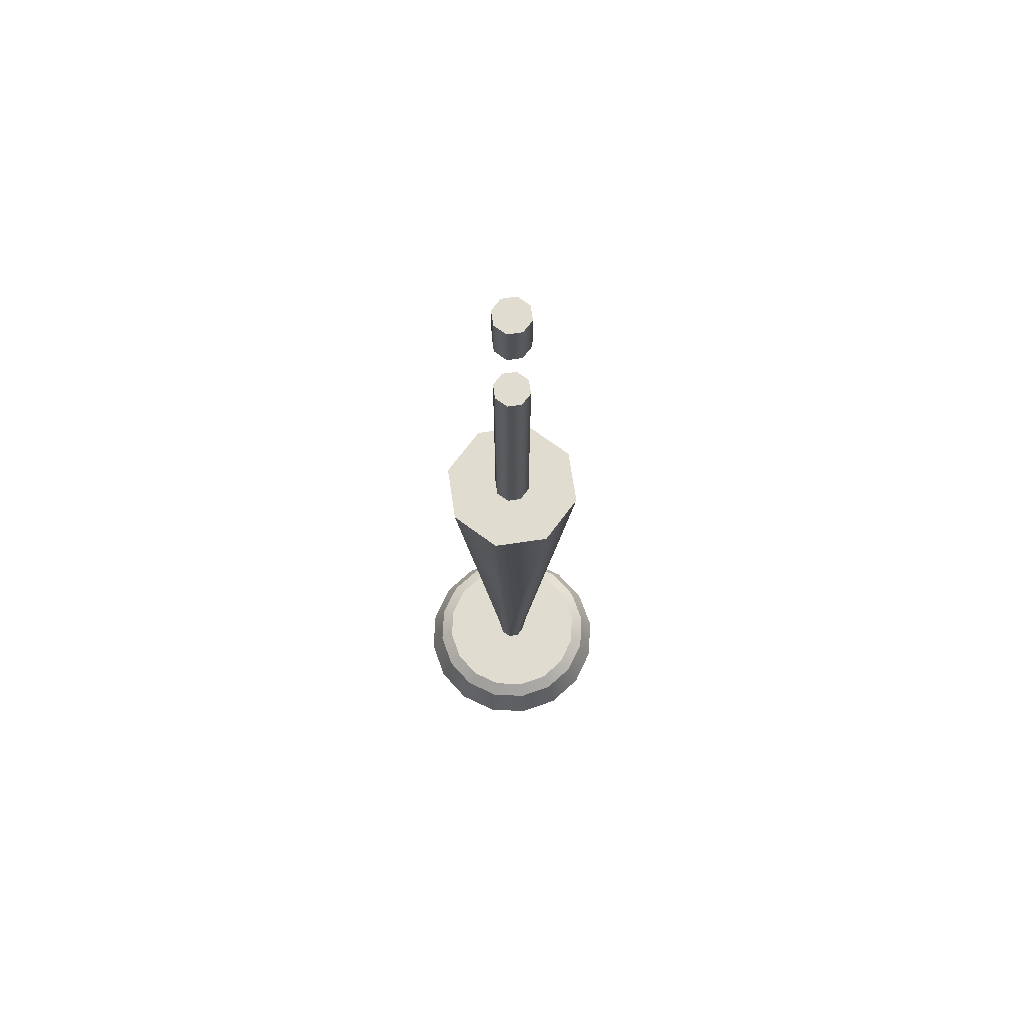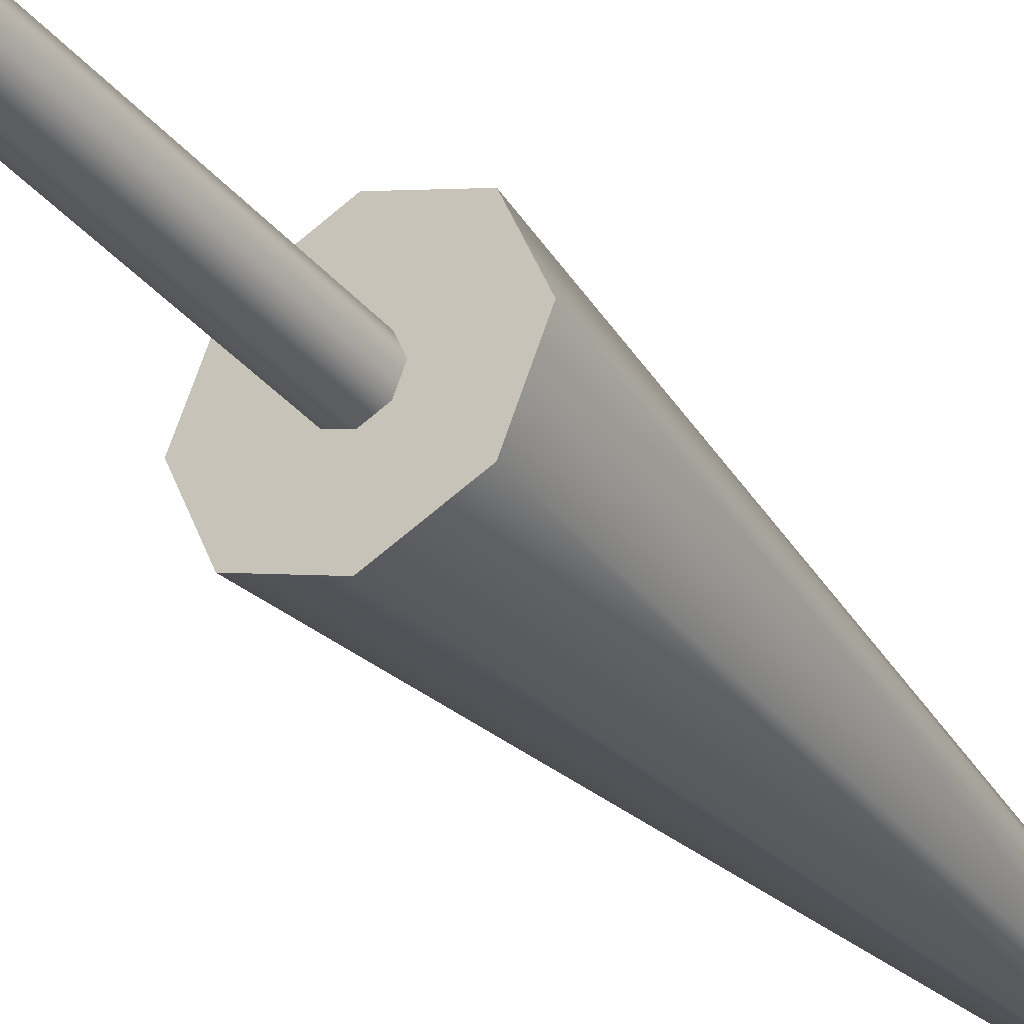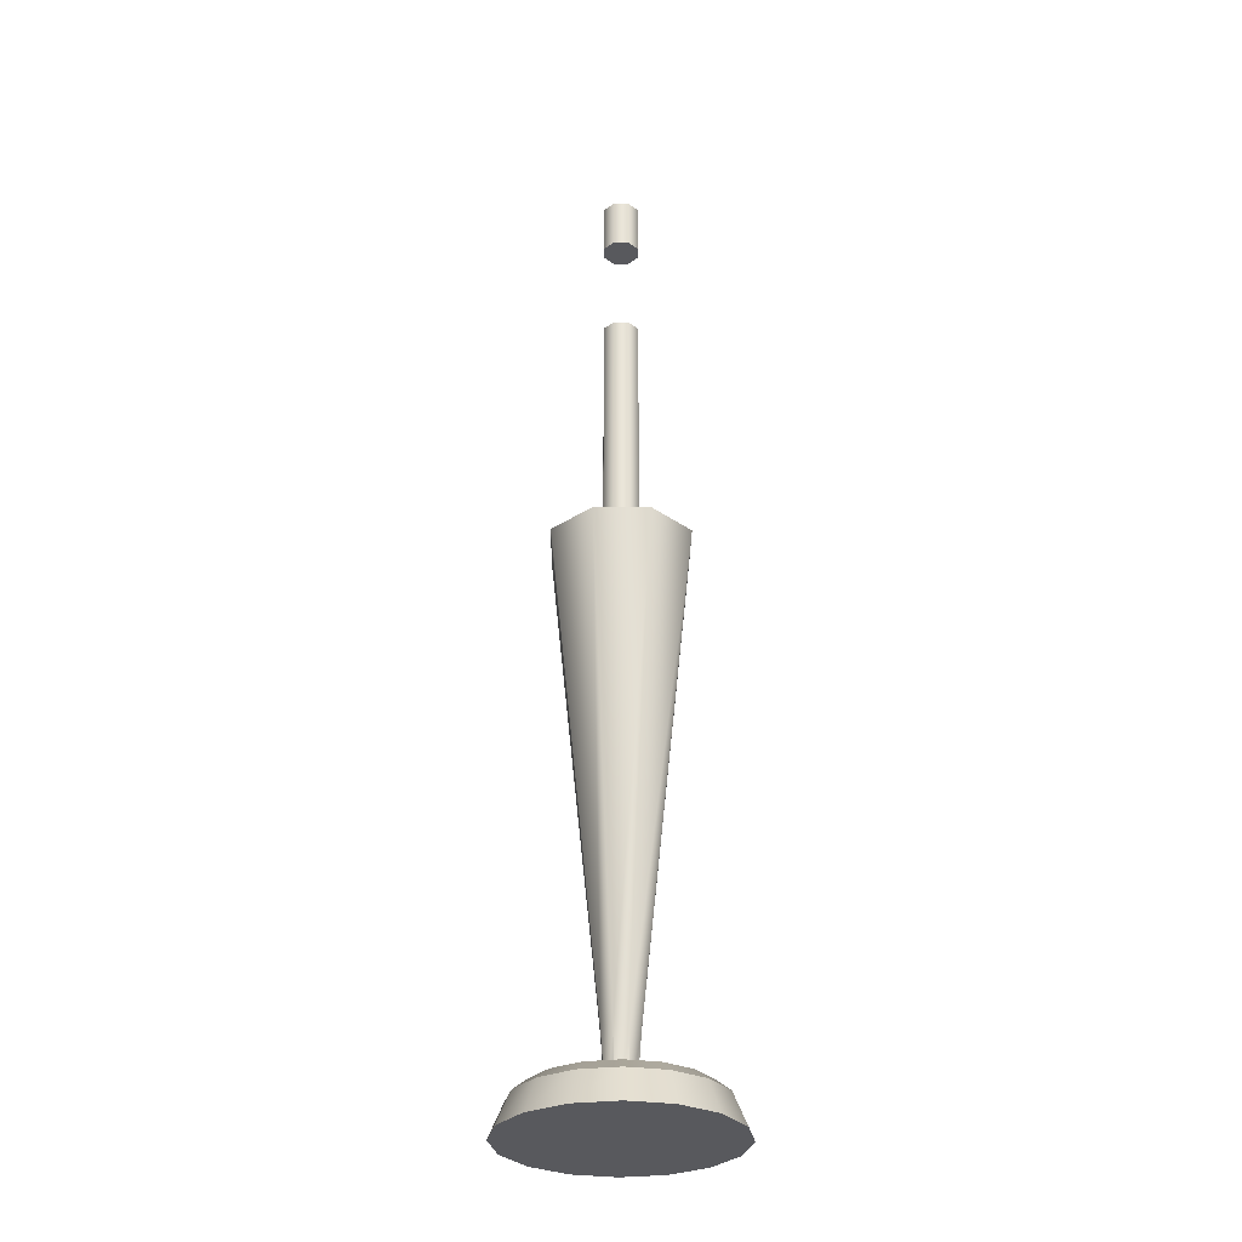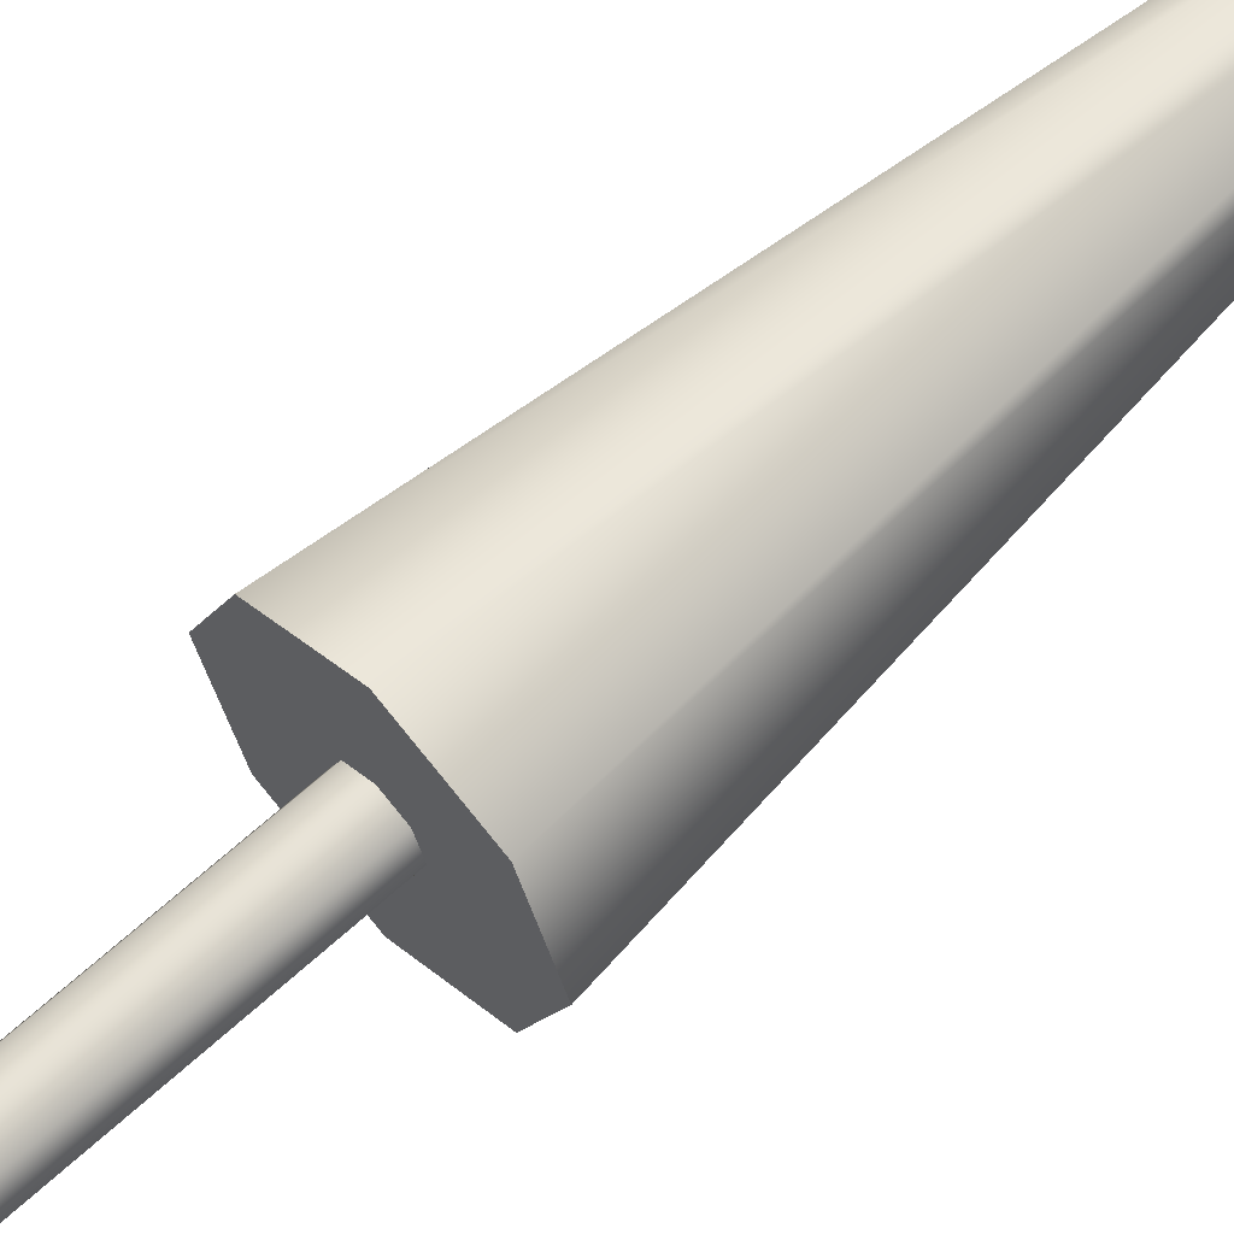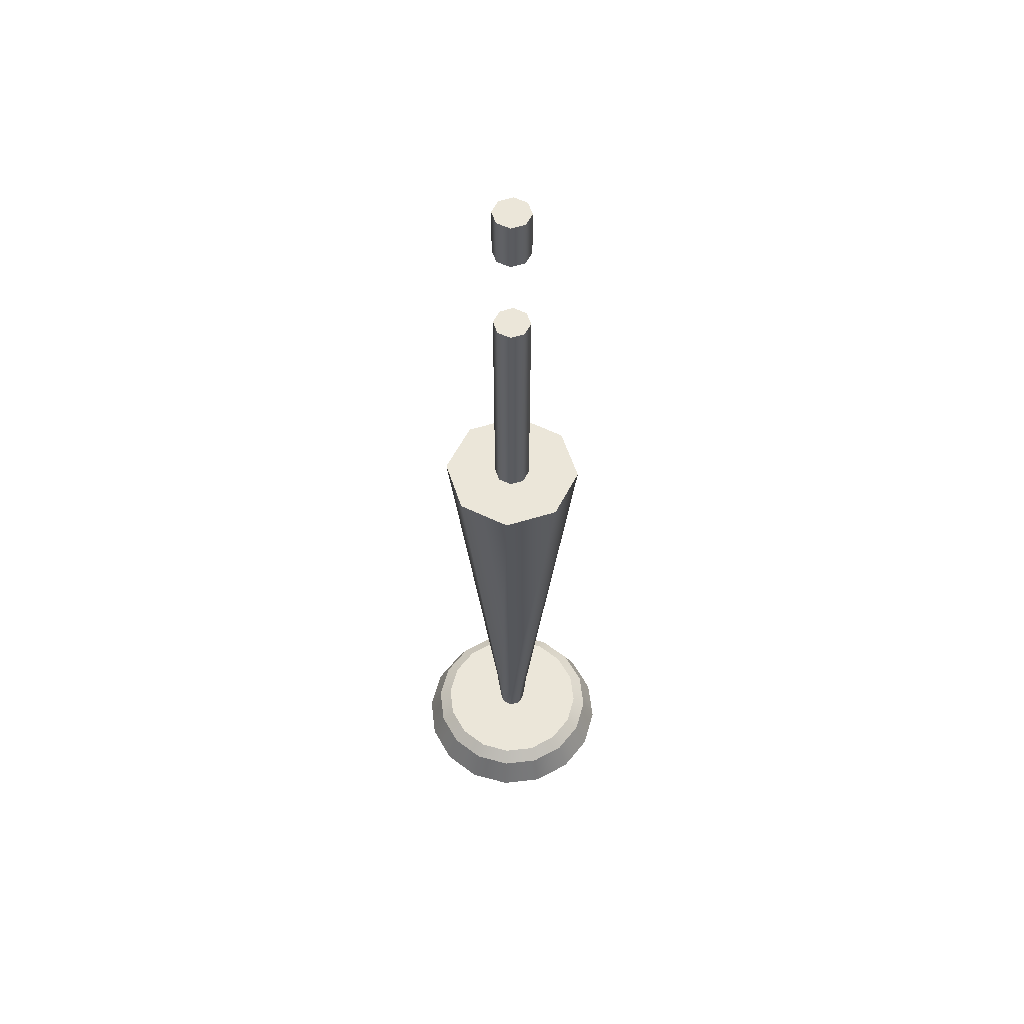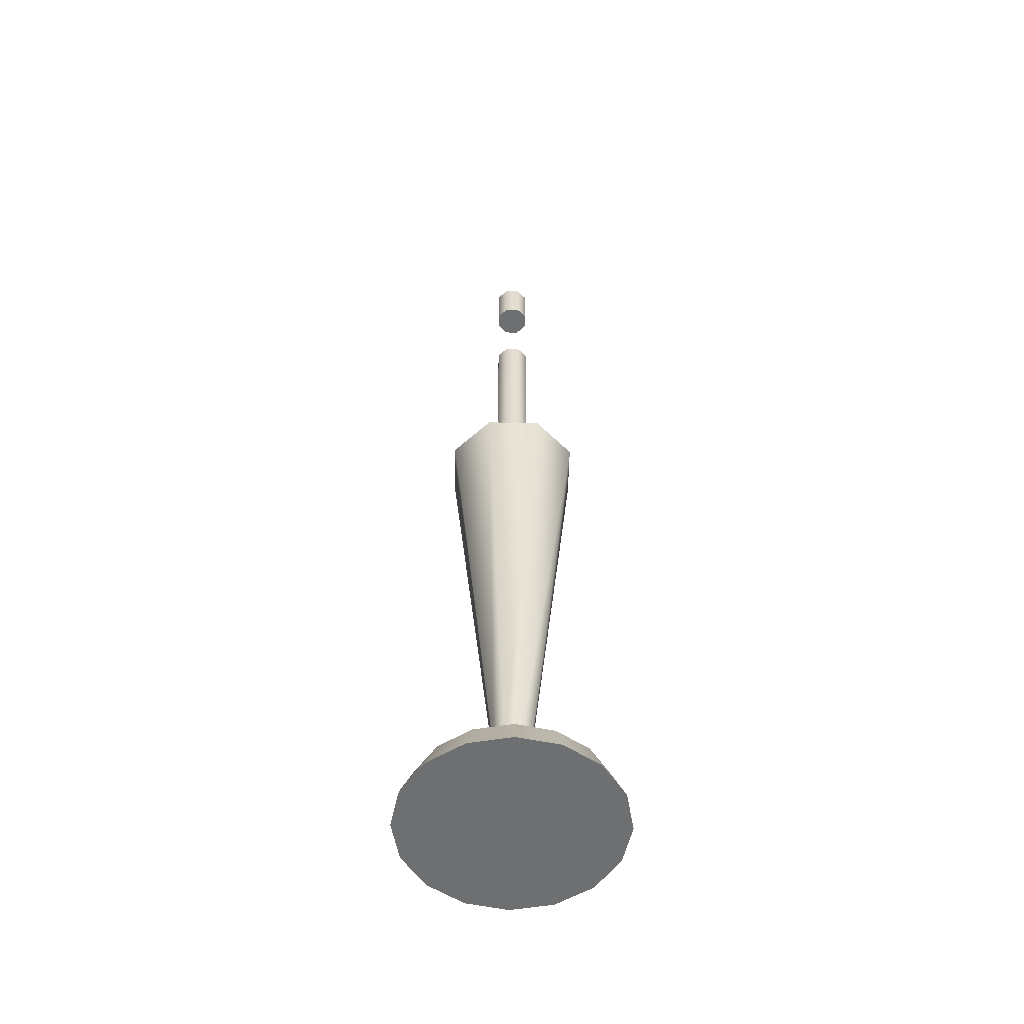
<metadata>
{"format":"obj","ext":"obj","renderer":"f3d","projection":"perspective","resolution":1024,"background":"white","views":[{"elev":69.6,"azim":104.1,"up":"+Y"},{"elev":-35.3,"azim":-145.9,"up":"+Z"},{"elev":-29.8,"azim":111.4,"up":"+Y"},{"elev":62.6,"azim":-133.2,"up":"+Z"},{"elev":56.8,"azim":4.4,"up":"+Y"},{"elev":-54.5,"azim":66.2,"up":"+Y"}]}
</metadata>
<code>
v 13.82 0 -5.726
v 10.58 0 -10.58
v 5.726 0 -13.82
v 8e-06 0 -14.96
v -5.726 0 -13.82
v -10.58 0 -10.58
v -13.82 0 -5.726
v -14.96 0 -1e-05
v -13.82 0 5.726
v -10.58 0 10.58
v -5.726 0 13.82
v -2e-06 0 14.96
v 5.726 0 13.82
v 10.58 0 10.58
v 13.82 0 5.726
v 14.96 0 -5e-06
v 0 0 -5e-06
v 0 5.683 -6e-06
v 12.13 4.263 -5.026
v 10.43 5.683 -4.318
v 9.287 4.263 -9.287
v 7.979 5.683 -7.979
v 5.026 4.263 -12.13
v 4.318 5.683 -10.43
v 6e-06 4.263 -13.13
v 6e-06 5.683 -11.28
v -5.026 4.263 -12.13
v -4.318 5.683 -10.43
v -9.287 4.263 -9.287
v -7.979 5.683 -7.979
v -12.13 4.263 -5.026
v -10.43 5.683 -4.318
v -13.13 4.263 -1.1e-05
v -11.28 5.683 -1e-05
v -12.13 4.263 5.026
v -10.43 5.683 4.318
v -9.287 4.263 9.287
v -7.979 5.683 7.979
v -5.026 4.263 12.13
v -4.318 5.683 10.43
v -1e-06 4.263 13.13
v -2e-06 5.683 11.28
v 5.026 4.263 12.13
v 4.318 5.683 10.43
v 9.287 4.263 9.287
v 7.979 5.683 7.979
v 12.13 4.263 5.026
v 10.43 5.683 4.318
v 13.13 4.263 -5e-06
v 11.28 5.683 -6e-06
v 1.211 2.201 -1.211
v 0 2.201 -1.713
v -1.211 2.201 -1.211
v -1.713 2.201 -5e-06
v -1.211 2.201 1.211
v 0 2.201 1.713
v 1.211 2.201 1.211
v 1.713 2.201 -5e-06
v 6.913 77.97 -6.913
v 0 77.97 -9.776
v -6.913 77.97 -6.913
v -9.776 77.97 0
v -6.913 77.97 6.913
v 0 77.97 9.776
v 6.913 77.97 6.913
v 9.776 77.97 0
v 0 77.97 0
v 0 12.8 2.567
v -1.815 12.8 1.815
v -2.567 12.8 0
v -1.815 12.8 -1.815
v 0 12.8 -2.567
v 1.815 12.8 -1.815
v 2.567 12.8 0
v 1.815 12.8 1.815
v 1.773 73 -1.773
v 0 73 -2.508
v 0 133.3 -2.567
v 1.815 133.3 -1.815
v -1.773 73 -1.773
v -1.815 133.3 -1.815
v -2.508 73 0
v -2.567 133.3 0
v -1.773 73 1.773
v -1.815 133.3 1.815
v 0 73 2.508
v 0 133.3 2.567
v 1.773 73 1.773
v 1.815 133.3 1.815
v 2.508 73 0
v 2.567 133.3 0
v 0 126.3 2.56
v -1.81 126.3 1.81
v -2.56 126.3 0
v -1.81 126.3 -1.81
v 0 126.3 -2.56
v 1.81 126.3 -1.81
v 2.56 126.3 0
v 1.81 126.3 1.81
v 0 112.3 2.546
v -1.801 112.3 1.801
v -2.546 112.3 0
v -1.801 112.3 -1.801
v 0 112.3 -2.546
v 1.801 112.3 -1.801
v 2.546 112.3 0
v 1.801 112.3 1.801
f 2 1 17
f 3 2 17
f 4 3 17
f 5 4 17
f 6 5 17
f 7 6 17
f 8 7 17
f 9 8 17
f 10 9 17
f 11 10 17
f 12 11 17
f 13 12 17
f 14 13 17
f 15 14 17
f 16 15 17
f 1 16 17
f 19 20 50 49
f 20 19 21 22
f 22 21 23 24
f 24 23 25 26
f 26 25 27 28
f 28 27 29 30
f 30 29 31 32
f 32 31 33 34
f 34 33 35 36
f 36 35 37 38
f 38 37 39 40
f 40 39 41 42
f 42 41 43 44
f 44 43 45 46
f 46 45 47 48
f 48 47 49 50
f 1 2 21 19
f 2 3 23 21
f 3 4 25 23
f 4 5 27 25
f 5 6 29 27
f 6 7 31 29
f 7 8 33 31
f 8 9 35 33
f 9 10 37 35
f 10 11 39 37
f 11 12 41 39
f 12 13 43 41
f 13 14 45 43
f 14 15 47 45
f 15 16 49 47
f 16 1 19 49
f 20 22 18
f 22 24 18
f 24 26 18
f 26 28 18
f 28 30 18
f 30 32 18
f 32 34 18
f 34 36 18
f 36 38 18
f 38 40 18
f 40 42 18
f 42 44 18
f 44 46 18
f 46 48 18
f 48 50 18
f 50 20 18
f 51 52 72 73
f 52 53 71 72
f 53 54 70 71
f 54 55 69 70
f 55 56 68 69
f 56 57 75 68
f 57 58 74 75
f 58 51 73 74
f 59 60 67
f 60 61 67
f 61 62 67
f 62 63 67
f 63 64 67
f 64 65 67
f 65 66 67
f 66 59 67
f 69 68 64 63
f 70 69 63 62
f 71 70 62 61
f 72 71 61 60
f 73 72 60 59
f 74 73 59 66
f 75 74 66 65
f 68 75 65 64
f 76 77 104 105
f 77 80 103 104
f 80 82 102 103
f 82 84 101 102
f 84 86 100 101
f 86 88 107 100
f 88 90 106 107
f 90 76 105 106
f 78 81 79
f 81 83 79
f 79 83 91
f 83 85 91
f 85 87 91
f 87 89 91
f 93 92 87 85
f 94 93 85 83
f 95 94 83 81
f 96 95 81 78
f 97 96 78 79
f 98 97 79 91
f 99 98 91 89
f 92 99 89 87
f 93 94 95 96 97 98 99 92
f 101 100 107 106 105 104 103 102

</code>
